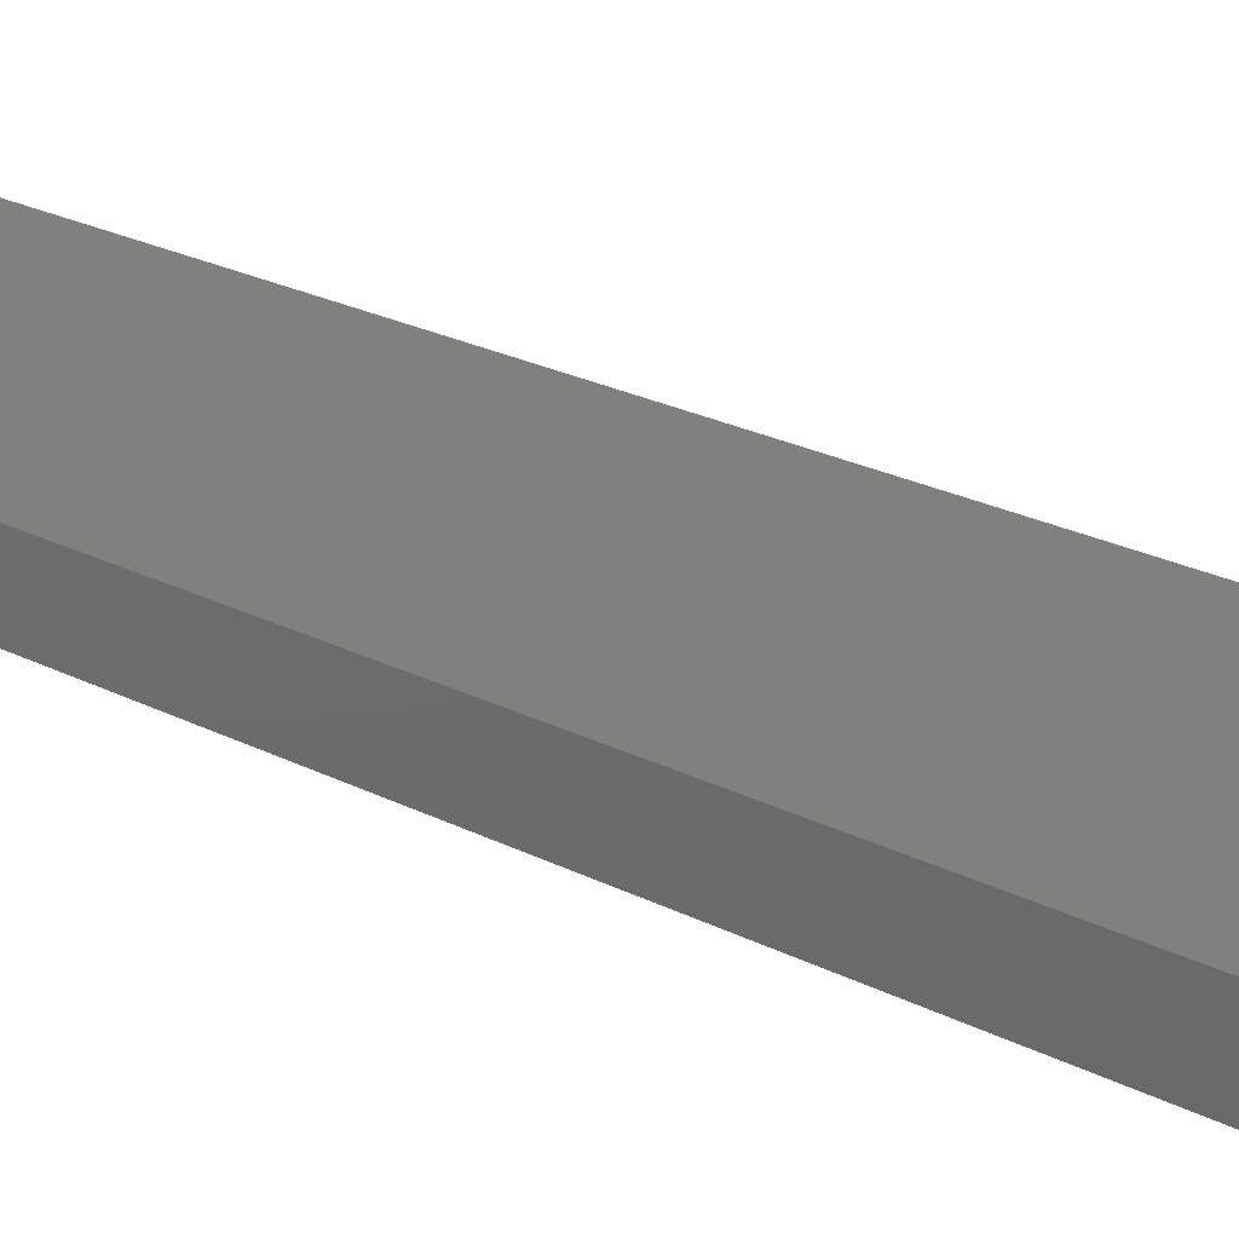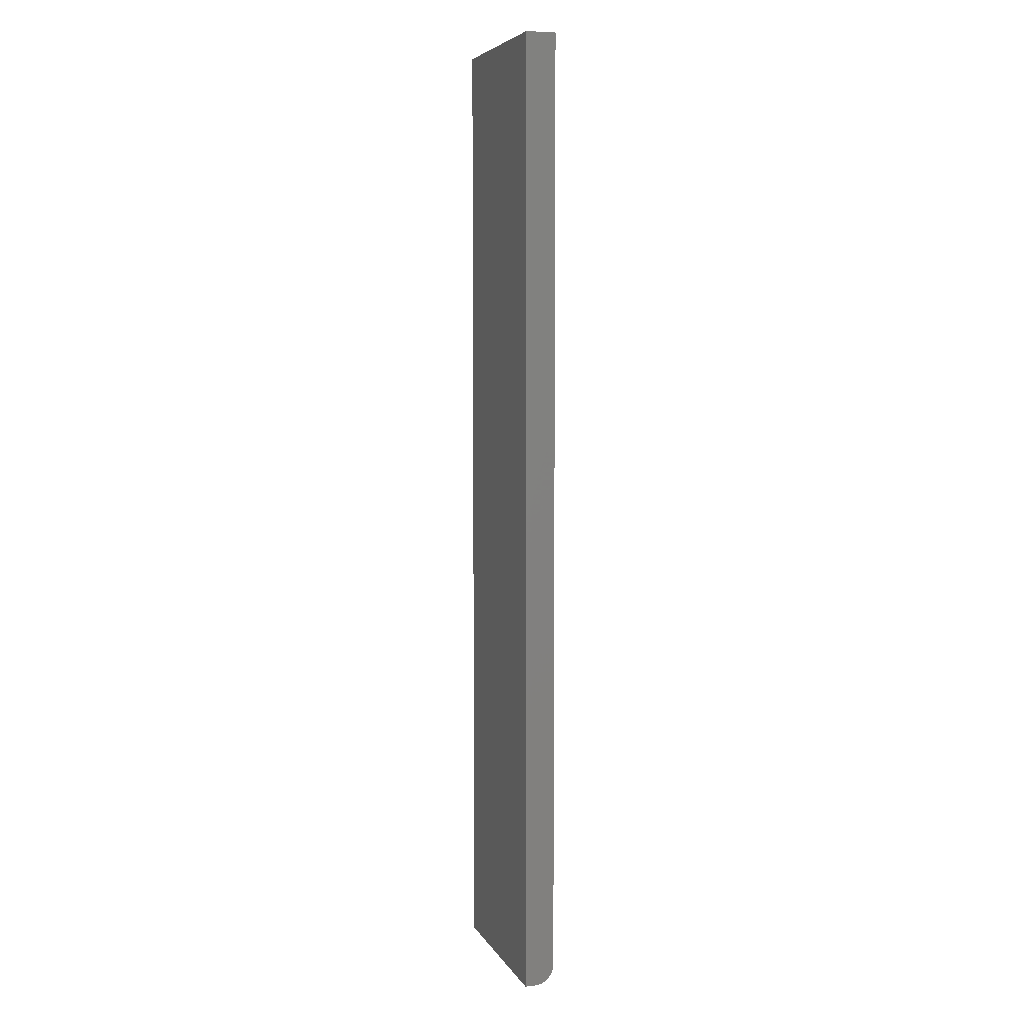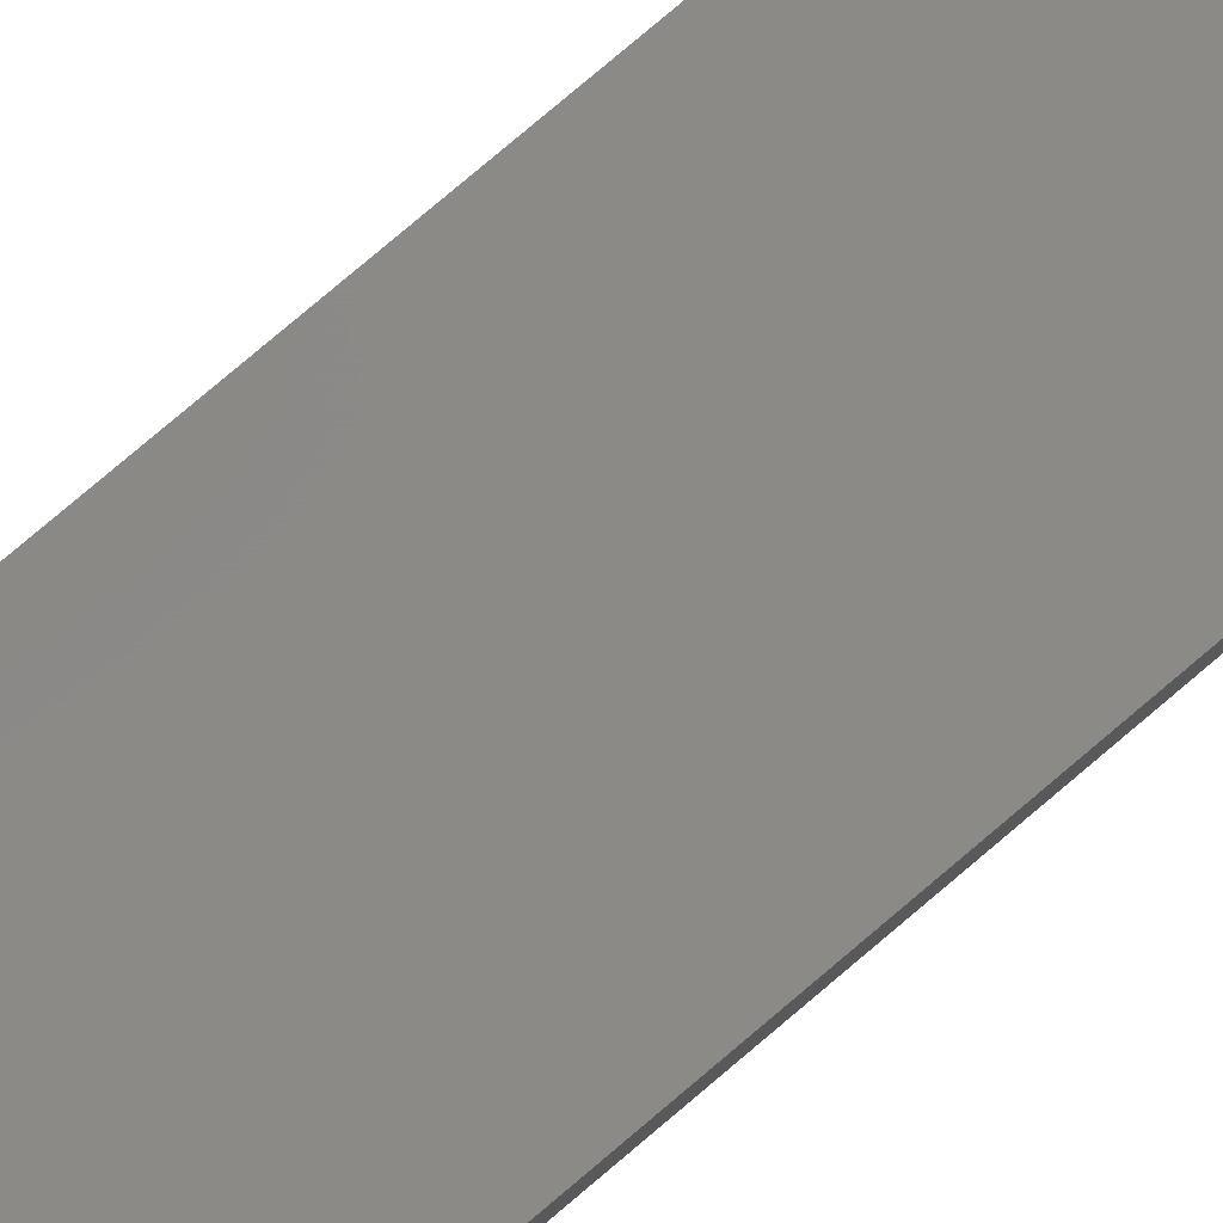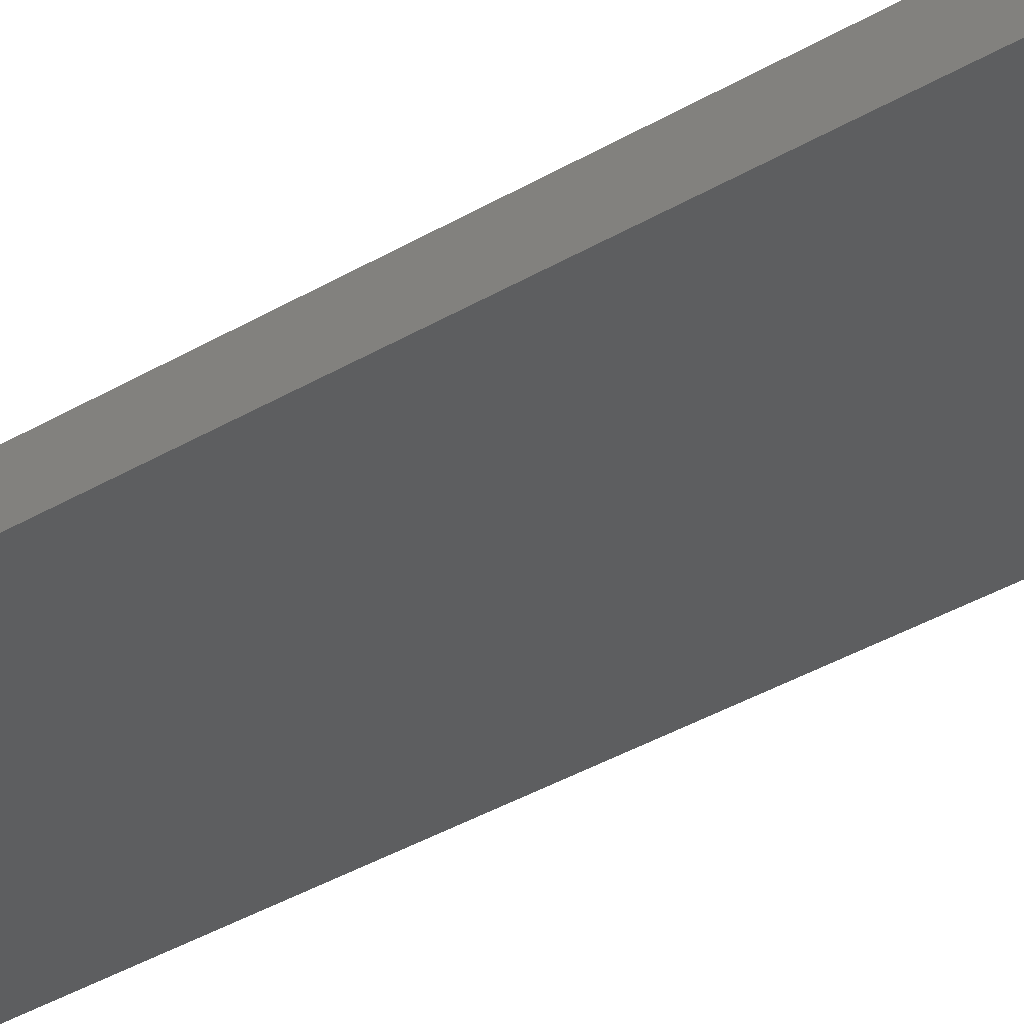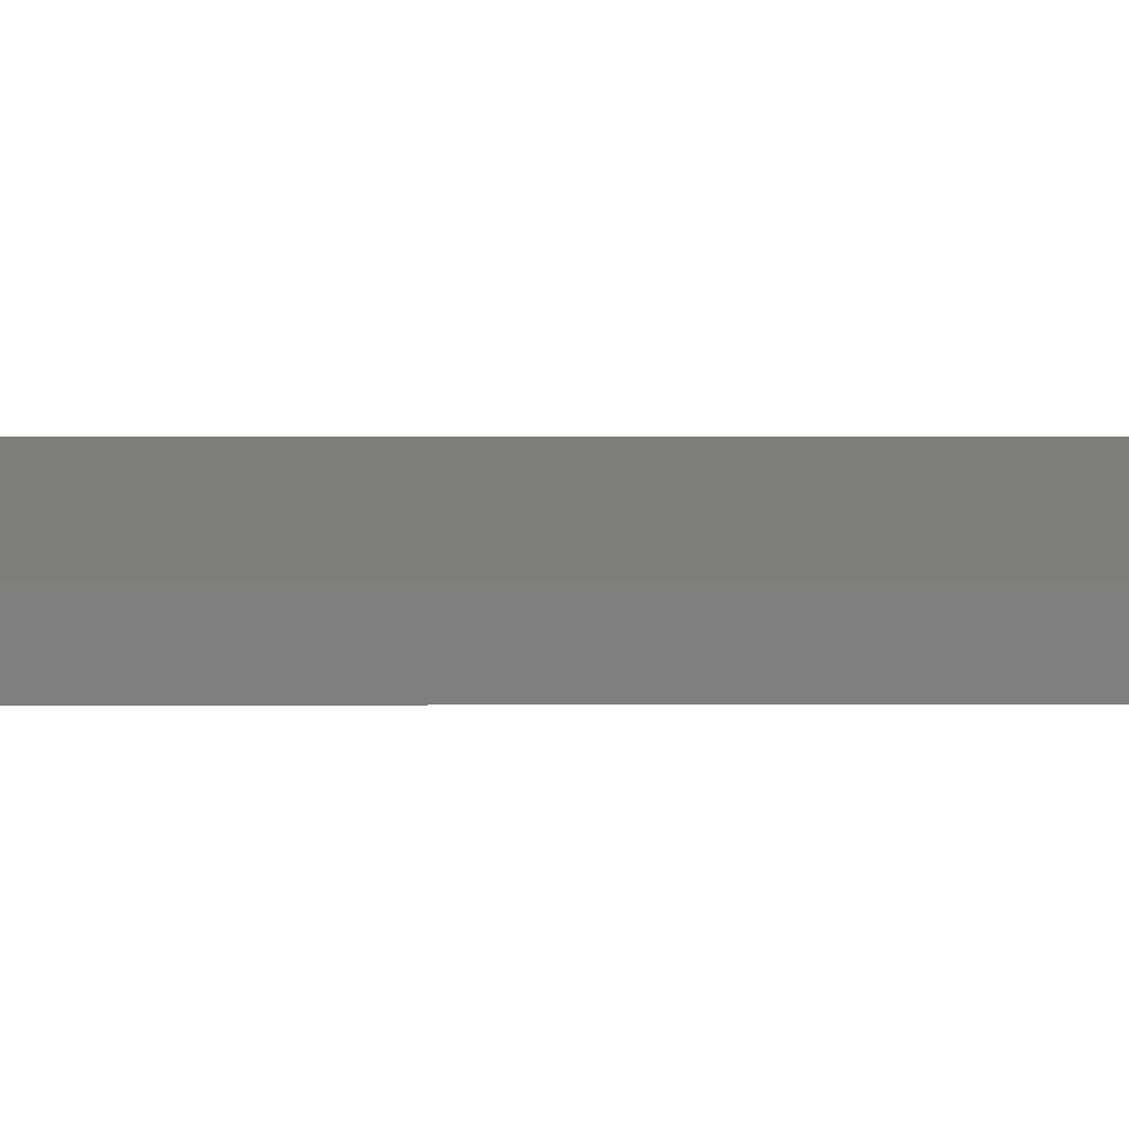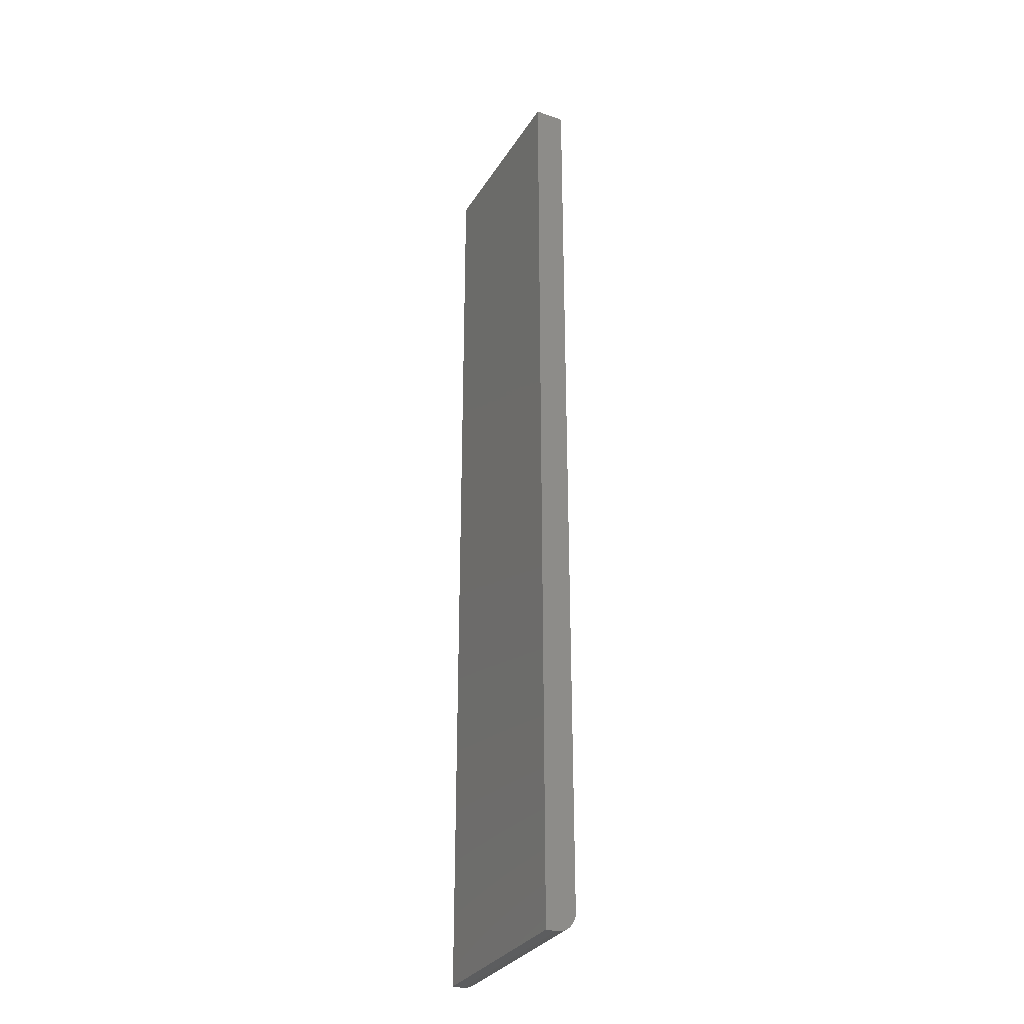
<metadata>
{"format":"stl","ext":"stl","renderer":"f3d","projection":"perspective","resolution":1024,"background":"white","views":[{"elev":14.8,"azim":-36.4,"up":"+Y"},{"elev":5.8,"azim":72.9,"up":"+Z"},{"elev":79.6,"azim":49.8,"up":"+Y"},{"elev":-34.8,"azim":129.0,"up":"+Y"},{"elev":11.0,"azim":-90.1,"up":"+Y"},{"elev":-31.0,"azim":63.4,"up":"+Z"}]}
</metadata>
<code>
# stl→obj: 24 verts, 44 faces
v -0.1484 3.469e-18 -0.7188
v -0.1484 1.665e-16 0.75
v 0.1516 2.012e-17 -0.7188
v 0.1516 1.832e-16 0.75
v -0.1484 -0.03125 -0.75
v -0.1484 -0.01929 -0.7476
v -0.1484 -0.02515 -0.7494
v -0.1484 -0.04688 -0.75
v -0.1484 -0.04688 0.75
v -0.1484 -0.0006005 -0.7248
v -0.1484 -0.002379 -0.7307
v -0.1484 -0.005267 -0.7361
v -0.1484 -0.009153 -0.7408
v -0.1484 -0.01389 -0.7447
v 0.1516 -0.03125 -0.75
v 0.1516 -0.01929 -0.7476
v 0.1516 -0.04688 -0.75
v 0.1516 -0.02515 -0.7494
v 0.1516 -0.005267 -0.7361
v 0.1516 -0.002379 -0.7307
v 0.1516 -0.01389 -0.7447
v 0.1516 -0.009153 -0.7408
v 0.1516 -0.0006005 -0.7248
v 0.1516 -0.04688 0.75
f 1 2 3
f 3 2 4
f 5 6 7
f 8 9 2
f 8 2 1
f 8 1 10
f 8 10 11
f 8 11 12
f 8 12 13
f 8 13 14
f 8 14 6
f 8 6 5
f 15 16 17
f 15 18 16
f 19 20 21
f 21 22 19
f 17 23 3
f 17 3 4
f 17 4 24
f 23 17 16
f 23 16 21
f 23 21 20
f 8 5 17
f 17 5 15
f 1 3 10
f 10 3 23
f 10 23 11
f 11 23 20
f 11 20 12
f 12 20 19
f 12 19 13
f 13 19 22
f 13 22 14
f 14 22 21
f 14 21 6
f 6 21 16
f 6 16 7
f 7 16 18
f 7 18 5
f 5 18 15
f 8 17 9
f 9 17 24
f 24 4 9
f 9 4 2

</code>
